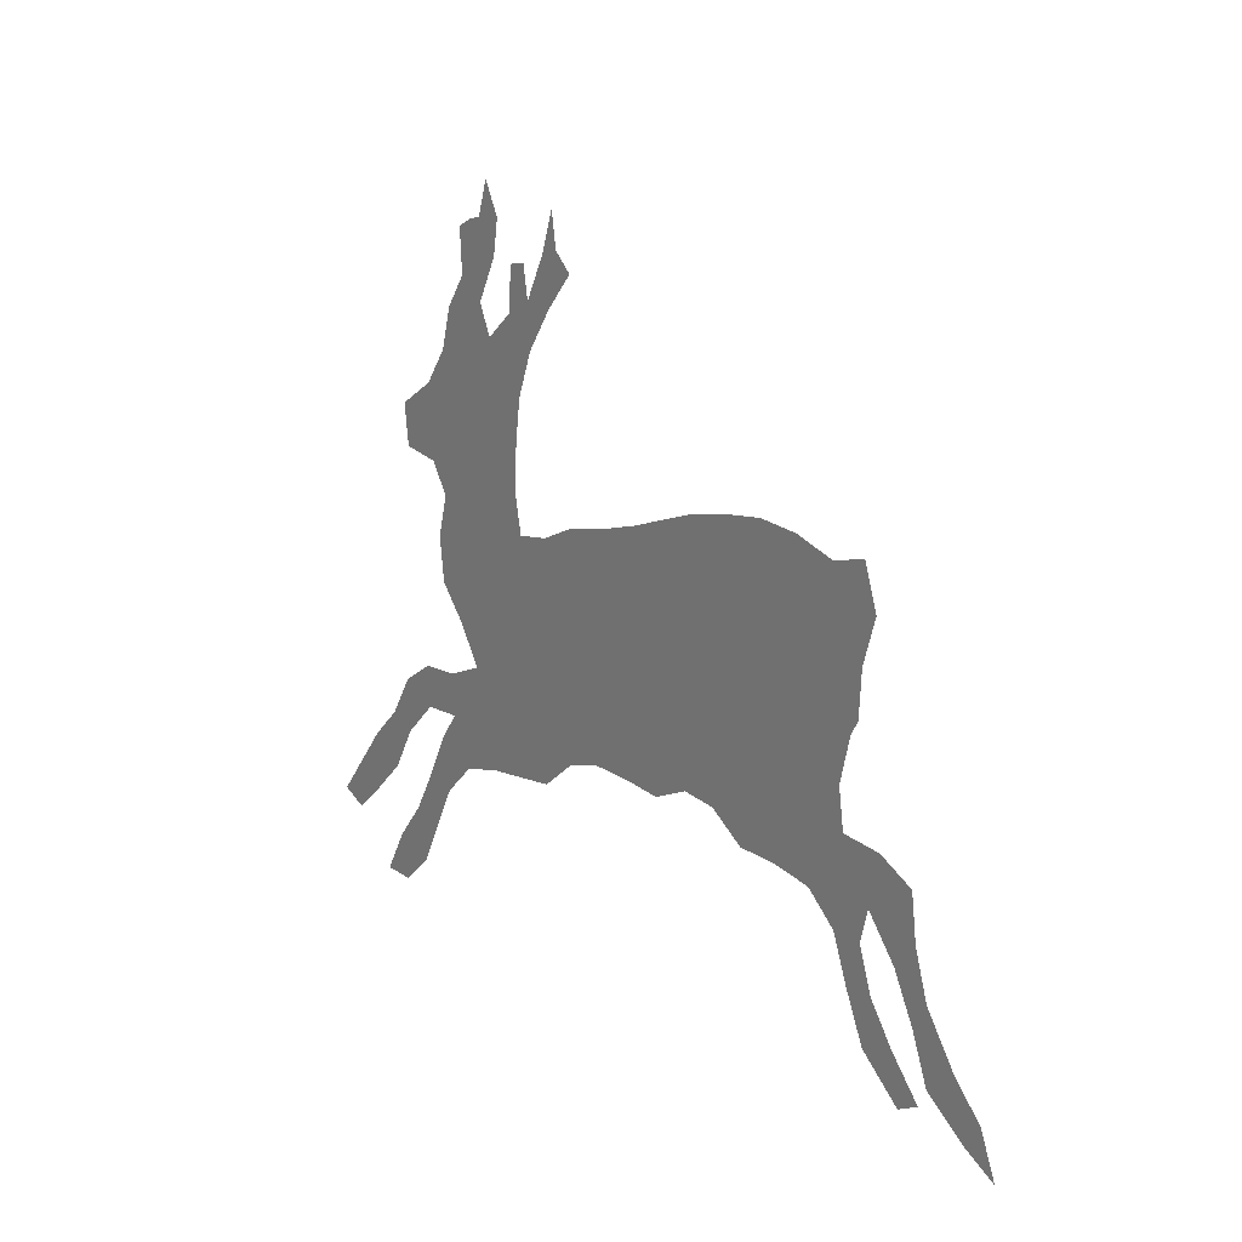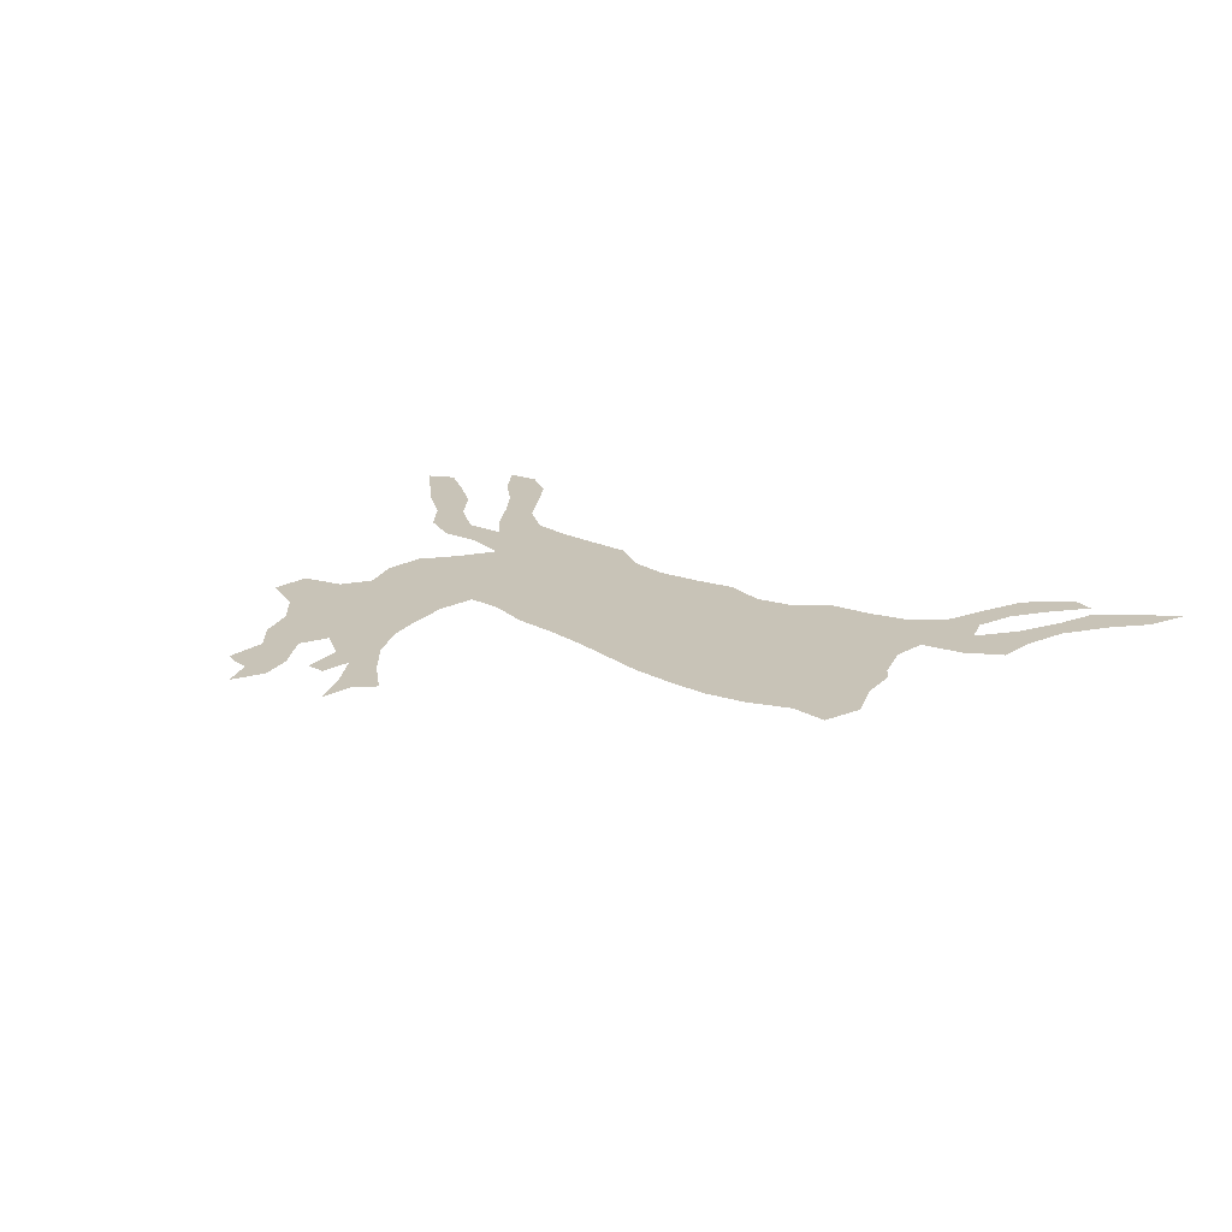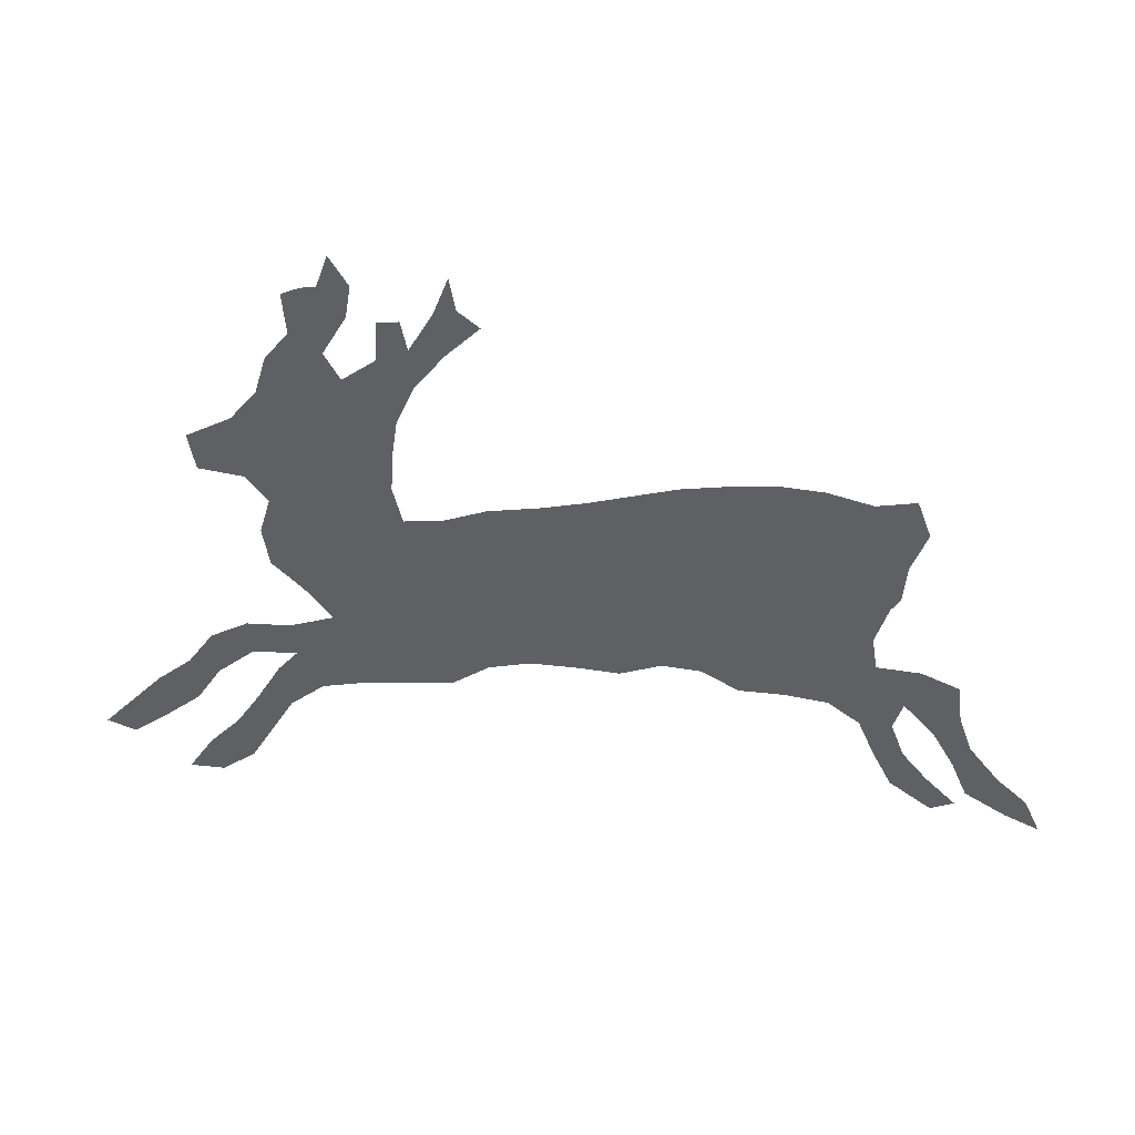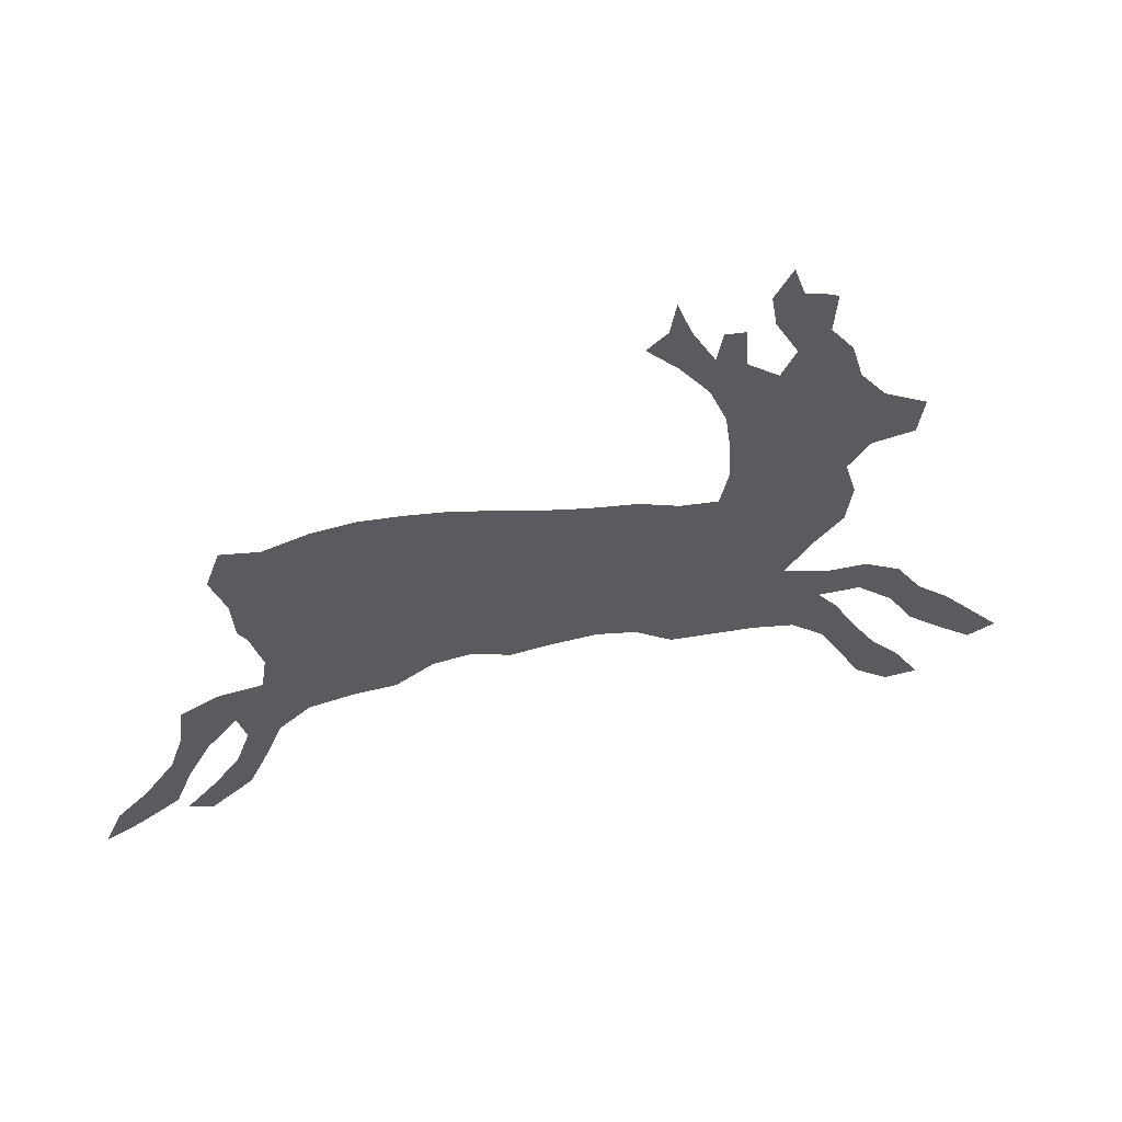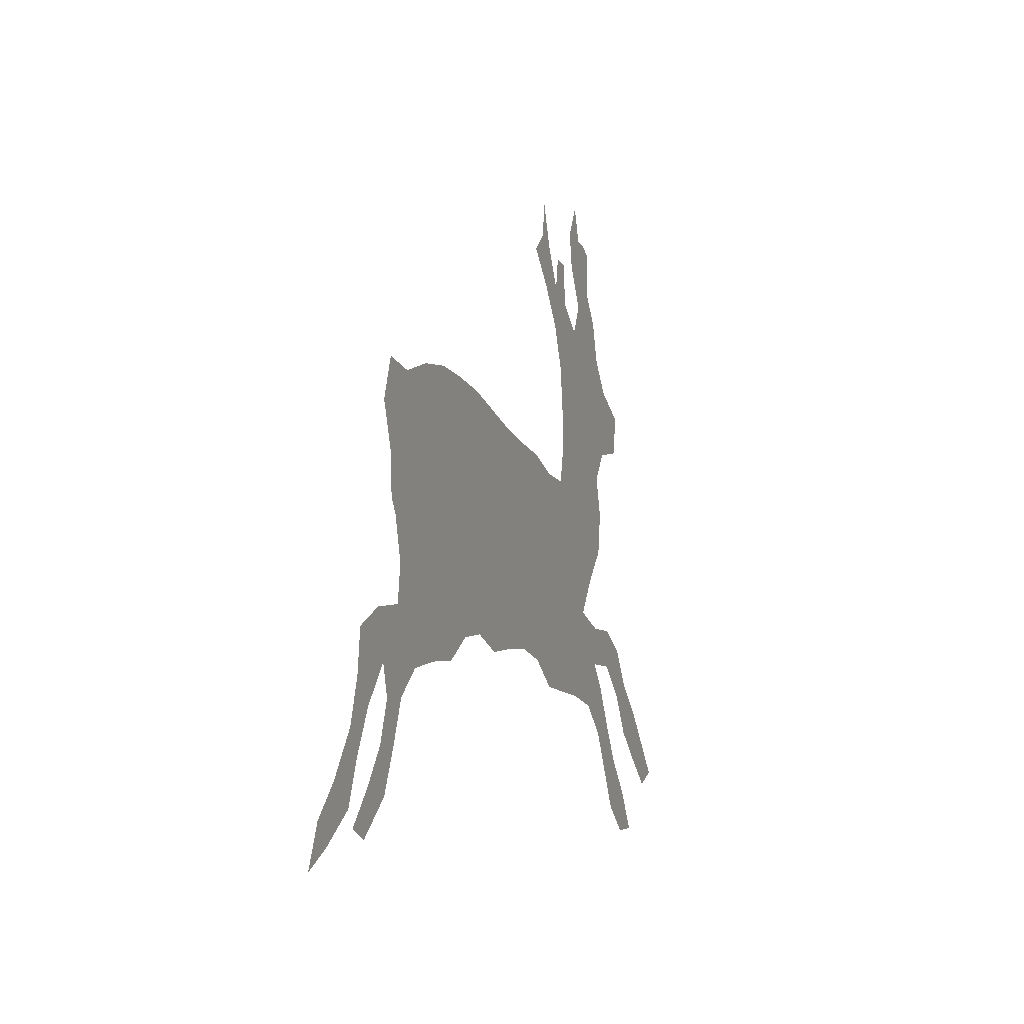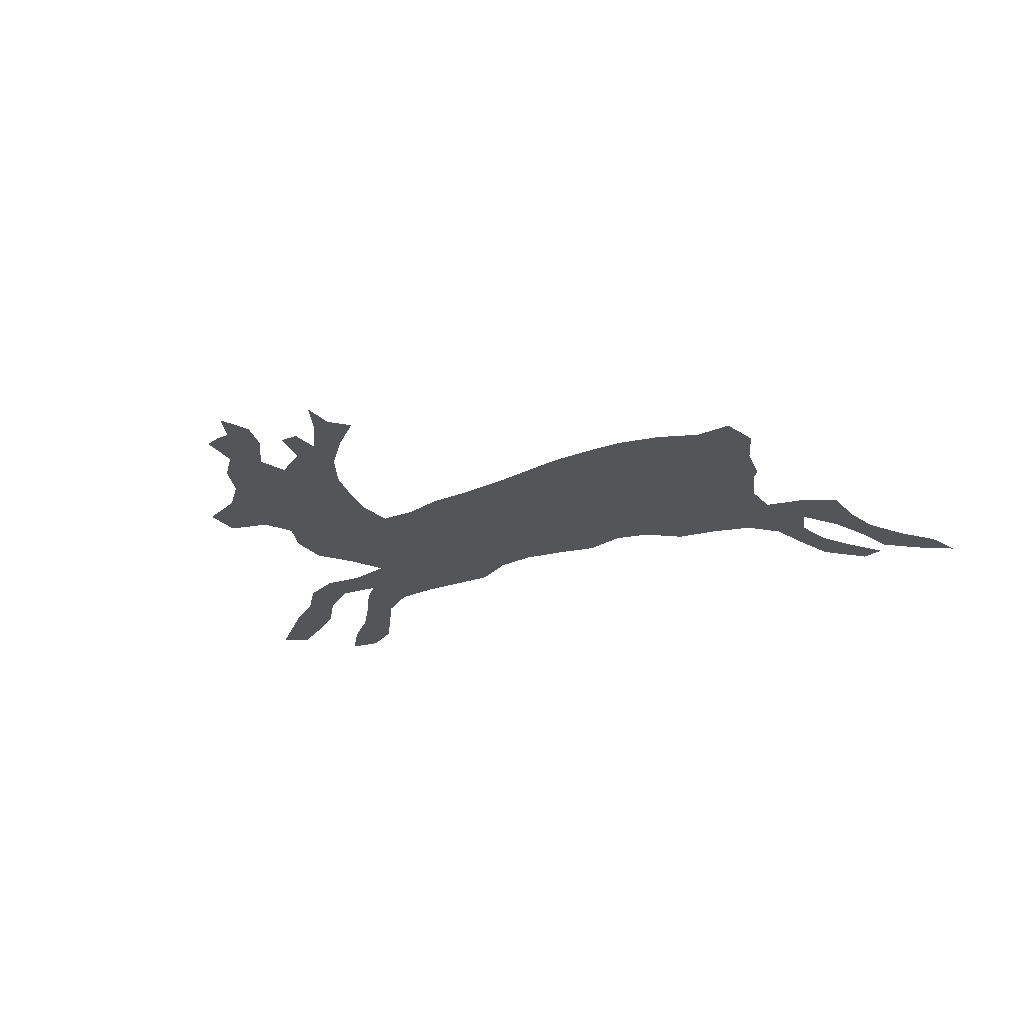
<metadata>
{"format":"obj","ext":"obj","renderer":"f3d","projection":"perspective","resolution":1024,"background":"white","views":[{"elev":16.6,"azim":-125.7,"up":"+Y"},{"elev":19.8,"azim":-145.7,"up":"+Z"},{"elev":46.8,"azim":-173.0,"up":"+Y"},{"elev":55.3,"azim":-14.7,"up":"+Y"},{"elev":-3.5,"azim":-69.5,"up":"+Y"},{"elev":-24.2,"azim":-157.3,"up":"+Z"}]}
</metadata>
<code>
v 0.1763 0.3647 0
v 0.1732 0.4103 0
v 0.158 0.4559 0
v 0.1732 0.4985 0
v 0.2128 0.4894 0
v 0.2584 0.5015 0
v 0.3039 0.5046 0
v 0.3488 0.4986 0
v 0.3951 0.4894 0
v 0.4361 0.4757 0
v 0.4808 0.4607 0
v 0.5267 0.448 0
v 0.5775 0.4377 0
v 0.6201 0.4194 0
v 0.6596 0.4134 0
v 0.6687 0.4559 0
v 0.6656 0.5018 0
v 0.6596 0.5441 0
v 0.6413 0.5897 0
v 0.6109 0.6322 0
v 0.5775 0.6687 0
v 0.5988 0.6869 0
v 0.6049 0.7234 0
v 0.6201 0.6808 0
v 0.6444 0.6353 0
v 0.6505 0.6687 0
v 0.6717 0.6656 0
v 0.6748 0.6201 0
v 0.7082 0.5927 0
v 0.7234 0.6231 0
v 0.6991 0.6687 0
v 0.693 0.7052 0
v 0.7113 0.7386 0
v 0.7234 0.7021 0
v 0.7386 0.6991 0
v 0.7568 0.69 0
v 0.7538 0.6444 0
v 0.7781 0.6109 0
v 0.7903 0.5684 0
v 0.8176 0.5319 0
v 0.8632 0.5046 0
v 0.8571 0.462 0
v 0.8115 0.4559 0
v 0.7903 0.4255 0
v 0.8024 0.383 0
v 0.7964 0.3374 0
v 0.766 0.3039 0
v 0.7386 0.2644 0
v 0.7842 0.2462 0
v 0.8298 0.2432 0
v 0.8693 0.2188 0
v 0.8967 0.1763 0
v 0.9331 0.1429 0
v 0.9672 0.1026 0
v 1 0.06383 0
v 0.9696 0.05167 0
v 0.9338 0.08188 0
v 0.8936 0.1185 0
v 0.8663 0.1641 0
v 0.8267 0.2006 0
v 0.7812 0.2036 0
v 0.8024 0.1763 0
v 0.8292 0.1264 0
v 0.8541 0.08511 0
v 0.8875 0.04559 0
v 0.9149 0 0
v 0.8784 0 0
v 0.8419 0.03039 0
v 0.8172 0.07681 0
v 0.7933 0.1216 0
v 0.7568 0.155 0
v 0.7113 0.1672 0
v 0.6698 0.1727 0
v 0.6201 0.1793 0
v 0.5806 0.2097 0
v 0.538 0.2219 0
v 0.4882 0.2217 0
v 0.4468 0.2188 0
v 0.4043 0.2371 0
v 0.3647 0.234 0
v 0.3252 0.2097 0
v 0.2796 0.2097 0
v 0.234 0.2036 0
v 0.2006 0.1763 0
v 0.1826 0.1313 0
v 0.1611 0.08511 0
v 0.1155 0.04863 0
v 0.09119 0.06079 0
v 0.1246 0.09726 0
v 0.152 0.1337 0
v 0.1672 0.1763 0
v 0.158 0.2097 0
v 0.1246 0.1702 0
v 0.1003 0.1246 0
v 0.08207 0.07903 0
v 0.03647 0.04863 0
v 0 0.03039 0
v 0.01824 0.07295 0
v 0.05167 0.1064 0
v 0.08511 0.152 0
v 0.1003 0.1976 0
v 0.1064 0.2432 0
v 0.1459 0.2614 0
v 0.1915 0.2644 0
v 0.1976 0.3039 0
v 0.1854 0.3495 0
v 0.05168 0.08084 0
v 0.9602 0.08302 0
v 0.4706 0.2593 0
v 0.1318 0.08257 0
v 0.7688 0.2296 0
v 0.7373 0.2112 0
v 0.7601 0.1788 0
v 0.6613 0.2545 0
v 0.3905 0.359 0
v 0.4878 0.3503 0
v 0.2838 0.2546 0
v 0.2702 0.2953 0
v 0.1296 0.216 0
v 0.1598 0.1246 0
v 0.07857 0.1153 0
v 0.8233 0.1027 0
v 0.9284 0.1153 0
v 0.8981 0.1492 0
v 0.8501 0.05988 0
v 0.8189 0.2201 0
v 0.6979 0.2216 0
v 0.3538 0.3817 0
v 0.2658 0.4311 0
v 0.579 0.3169 0
v 0.1661 0.2366 0
v 0.1997 0.2202 0
v 0.21 0.4409 0
v 0.1046 0.1652 0
v 0.2419 0.2473 0
v 0.7938 0.1468 0
v 0.8629 0.1908 0
v 0.8753 0.02688 0
v 0.7617 0.3513 0
v 0.6134 0.6563 0
v 0.5354 0.3368 0
v 0.6937 0.3277 0
v 0.7224 0.3634 0
v 0.7123 0.4083 0
v 0.8182 0.4913 0
v 0.18 0.1764 0
v 0.7311 0.459 0
v 0.6751 0.5802 0
v 0.7495 0.5922 0
v 0.7015 0.5371 0
v 0.7394 0.5055 0
v 0.7378 0.6362 0
v 0.6497 0.6241 0
v 0.7248 0.6807 0
v 0.7528 0.4305 0
v 0.4714 0.3916 0
v 0.3204 0.2422 0
v 0.6538 0.2118 0
v 0.3497 0.2996 0
v 0.3144 0.4609 0
v 0.02581 0.05805 0
v 0.2205 0.4004 0
v 0.6784 0.3718 0
v 0.521 0.379 0
v 0.7022 0.4868 0
v 0.4951 0.3024 0
v 0.5861 0.2649 0
v 0.4244 0.409 0
v 0.3954 0.2896 0
v 0.4442 0.2944 0
v 0.2314 0.325 0
v 0.3713 0.4209 0
v 0.2722 0.343 0
v 0.3121 0.3216 0
v 0.6091 0.6879 0
v 0.5431 0.2902 0
v 0.6664 0.2959 0
v 0.6309 0.3759 0
v 0.5777 0.3768 0
v 0.3583 0.4553 0
v 0.229 0.2858 0
v 0.3595 0.3357 0
v 0.3137 0.3654 0
v 0.2784 0.4717 0
v 0.2431 0.4652 0
v 0.7305 0.3148 0
v 0.7574 0.3932 0
v 0.6956 0.4429 0
v 0.7742 0.4723 0
v 0.744 0.552 0
v 0.78 0.52 0
v 0.4122 0.3279 0
v 0.3151 0.2806 0
v 0.3184 0.4155 0
v 0.6507 0.3339 0
v 0.4068 0.4491 0
v 0.4366 0.3652 0
v 0.456 0.3283 0
v 0.6115 0.3386 0
v 0.4313 0.2597 0
v 0.4544 0.4341 0
v 0.3949 0.3891 0
v 0.2299 0.3635 0
v 0.3601 0.2648 0
v 0.2717 0.3883 0
v 0.5536 0.2493 0
v 0.6998 0.277 0
v 0.513 0.2589 0
v 0.5 0.4202 0
v 0.6205 0.2354 0
v 0.6238 0.2897 0
v 0.1885 0.47 0
v 0.5435 0.411 0
f 96 107 161
f 54 108 55
f 3 133 212
f 77 109 78
f 48 112 111
f 155 187 44
f 1 106 203
f 120 90 89
f 87 110 88
f 123 57 108
f 124 58 123
f 122 69 125
f 49 111 126
f 48 207 127
f 48 127 112
f 127 158 73
f 167 206 75
f 83 135 132
f 92 131 119
f 41 145 42
f 133 2 162
f 93 119 134
f 134 100 121
f 82 117 135
f 80 157 81
f 121 99 107
f 136 70 122
f 113 71 136
f 51 126 137
f 137 59 124
f 65 138 66
f 125 68 138
f 45 139 46
f 22 140 175
f 191 189 145
f 143 163 142
f 84 132 146
f 146 91 120
f 144 155 147
f 17 165 150
f 30 149 152
f 153 25 140
f 32 154 33
f 19 148 153
f 165 147 151
f 35 154 36
f 31 152 154
f 25 153 26
f 107 98 161
f 108 56 55
f 133 5 212
f 119 103 102
f 109 200 78
f 107 99 98
f 86 110 87
f 110 120 89
f 50 126 51
f 112 72 113
f 111 112 61
f 61 112 113
f 113 72 71
f 158 210 74
f 158 114 210
f 196 172 168
f 169 79 200
f 192 182 169
f 166 170 109
f 144 163 143
f 104 181 105
f 135 118 181
f 2 133 3
f 1 162 2
f 119 102 101
f 85 120 86
f 86 120 110
f 121 100 99
f 110 89 88
f 122 70 69
f 108 57 56
f 53 123 54
f 54 123 108
f 123 58 57
f 52 124 53
f 53 124 123
f 125 69 68
f 63 122 64
f 64 122 125
f 48 111 49
f 49 126 50
f 126 61 60
f 126 111 61
f 158 74 73
f 127 73 72
f 112 127 72
f 182 174 159
f 128 194 183
f 7 6 184
f 130 176 167
f 132 104 131
f 132 131 92
f 132 135 104
f 131 104 103
f 119 131 103
f 145 43 42
f 6 185 184
f 6 5 185
f 133 185 5
f 92 119 93
f 134 101 100
f 134 119 101
f 93 134 94
f 94 134 121
f 83 132 84
f 82 135 83
f 135 181 104
f 157 82 81
f 117 118 135
f 94 121 95
f 95 121 107
f 95 107 96
f 62 136 63
f 63 136 122
f 136 71 70
f 61 113 62
f 62 113 136
f 124 59 58
f 137 60 59
f 137 126 60
f 51 137 52
f 52 137 124
f 138 67 66
f 138 68 67
f 64 125 65
f 65 125 138
f 139 47 46
f 21 140 22
f 20 140 21
f 140 24 175
f 141 166 176
f 15 163 144
f 156 116 164
f 177 211 114
f 15 178 163
f 186 48 47
f 186 142 207
f 144 187 155
f 186 47 139
f 144 143 187
f 40 145 41
f 146 92 91
f 146 132 92
f 120 91 90
f 84 146 85
f 85 146 120
f 14 179 178
f 164 141 179
f 8 180 9
f 15 144 188
f 188 144 147
f 189 44 43
f 18 148 19
f 149 39 38
f 29 149 30
f 17 150 18
f 18 150 148
f 29 190 149
f 148 150 29
f 29 150 190
f 190 191 39
f 150 151 190
f 189 43 145
f 16 165 17
f 152 38 37
f 152 149 38
f 30 152 31
f 140 25 24
f 19 153 20
f 20 153 140
f 31 154 32
f 154 34 33
f 148 29 28
f 153 148 28
f 154 35 34
f 154 37 36
f 152 37 154
f 153 27 26
f 153 28 27
f 202 115 197
f 182 159 169
f 156 197 116
f 197 192 198
f 157 193 117
f 128 182 115
f 127 114 158
f 180 194 172
f 129 162 205
f 210 75 74
f 16 188 165
f 133 162 129
f 157 117 82
f 147 189 151
f 116 166 141
f 178 199 195
f 165 151 150
f 141 176 130
f 169 204 79
f 197 115 192
f 155 44 189
f 200 79 78
f 208 109 77
f 169 200 170
f 10 201 11
f 10 196 201
f 171 106 105
f 202 128 115
f 168 172 202
f 203 106 171
f 118 171 181
f 173 203 171
f 204 157 80
f 204 193 157
f 194 129 205
f 174 173 118
f 183 194 205
f 7 160 8
f 96 161 97
f 167 176 206
f 211 130 167
f 22 175 23
f 206 208 76
f 176 166 208
f 11 201 209
f 209 156 164
f 164 116 141
f 167 75 210
f 177 114 207
f 195 199 211
f 14 178 15
f 3 212 4
f 178 179 199
f 12 209 213
f 213 164 179
f 8 160 180
f 168 197 156
f 116 197 198
f 181 171 105
f 171 118 173
f 172 128 202
f 172 194 128
f 196 180 172
f 205 162 203
f 128 183 182
f 182 183 174
f 174 183 173
f 7 184 160
f 160 184 129
f 207 114 127
f 185 129 184
f 185 133 129
f 211 167 210
f 211 199 130
f 142 177 207
f 186 207 48
f 143 142 186
f 187 143 139
f 187 45 44
f 187 139 45
f 139 143 186
f 15 188 16
f 165 188 147
f 147 155 189
f 190 39 149
f 190 151 191
f 191 40 39
f 191 145 40
f 191 151 189
f 192 115 182
f 192 170 198
f 192 169 170
f 193 118 117
f 159 174 193
f 160 129 194
f 180 160 194
f 178 195 163
f 142 195 177
f 9 196 10
f 201 196 168
f 168 202 197
f 79 204 80
f 116 198 166
f 198 170 166
f 170 200 109
f 201 156 209
f 201 168 156
f 9 180 196
f 162 1 203
f 173 205 203
f 199 179 130
f 179 141 130
f 193 174 118
f 159 193 204
f 169 159 204
f 183 205 173
f 206 76 75
f 206 176 208
f 175 24 23
f 208 77 76
f 208 166 109
f 11 209 12
f 213 209 164
f 161 98 97
f 195 211 177
f 114 211 210
f 163 195 142
f 13 179 14
f 212 5 4
f 12 213 13
f 13 213 179

</code>
